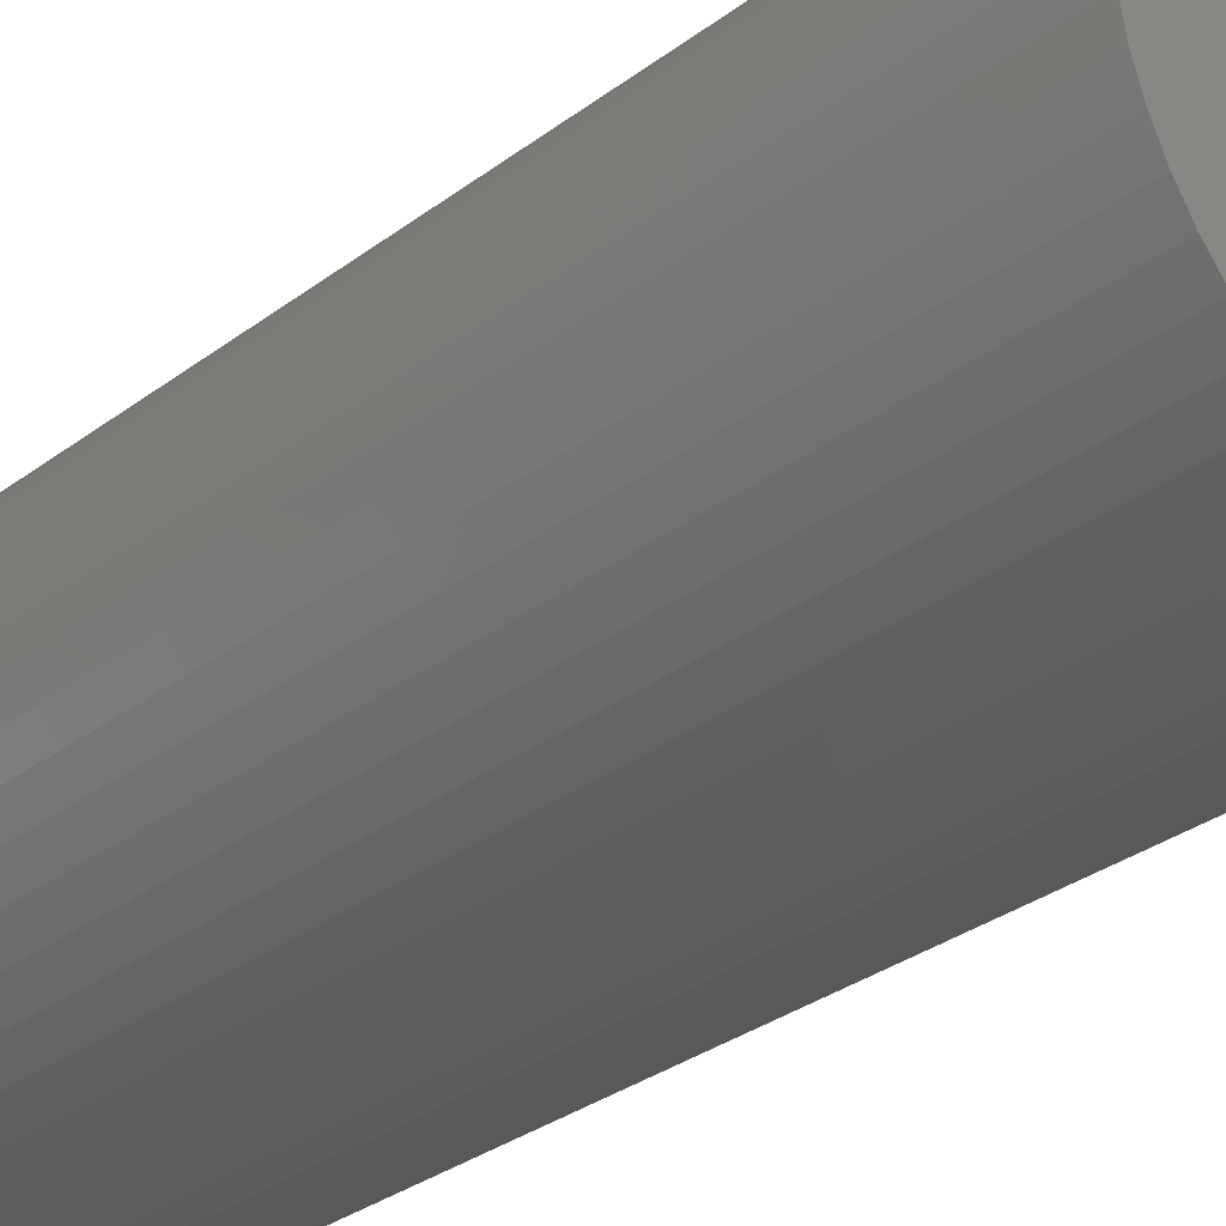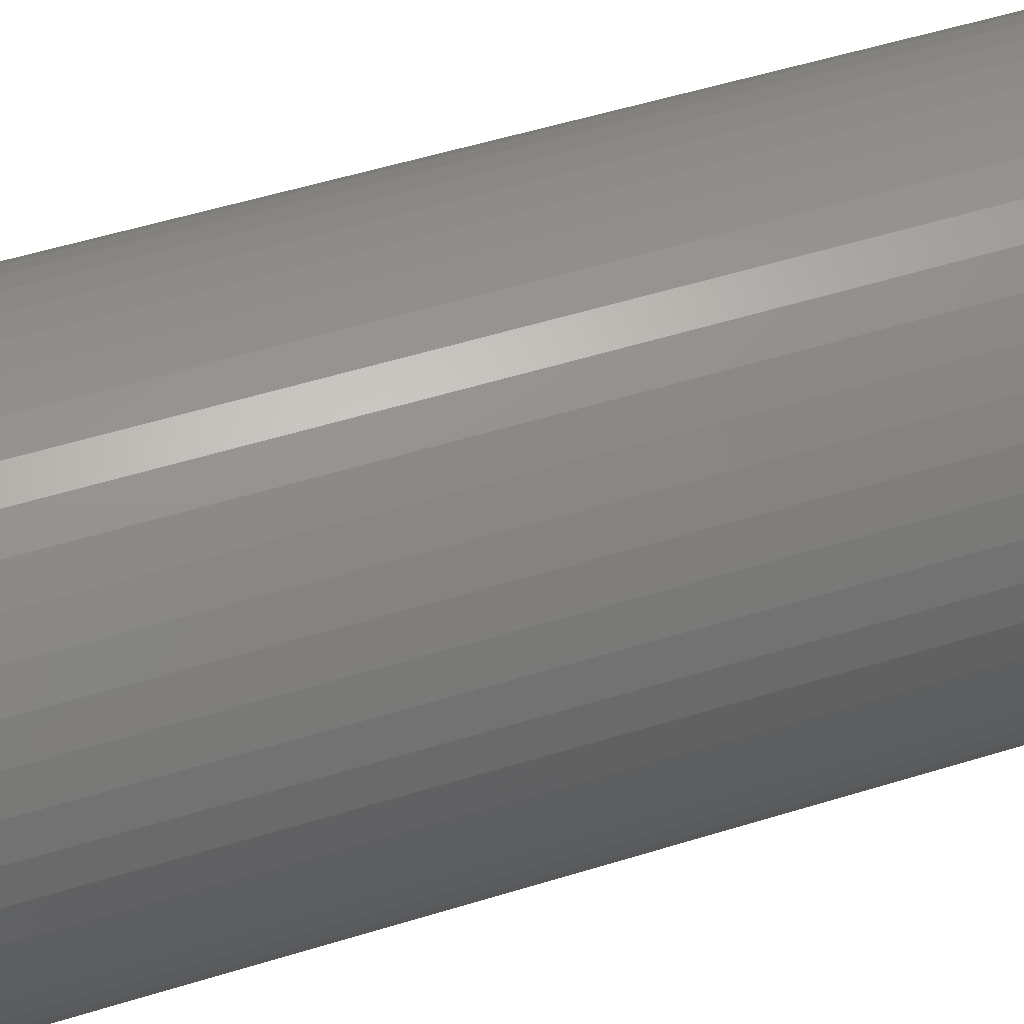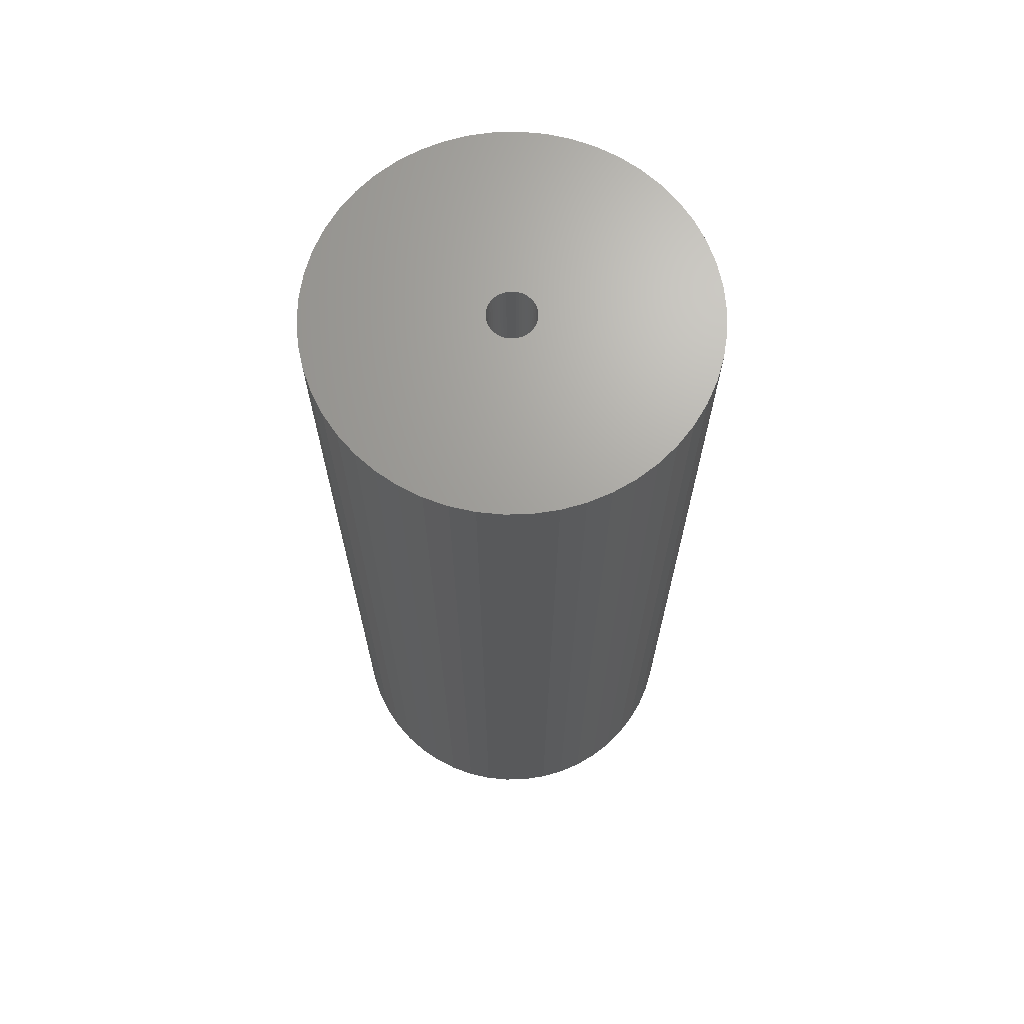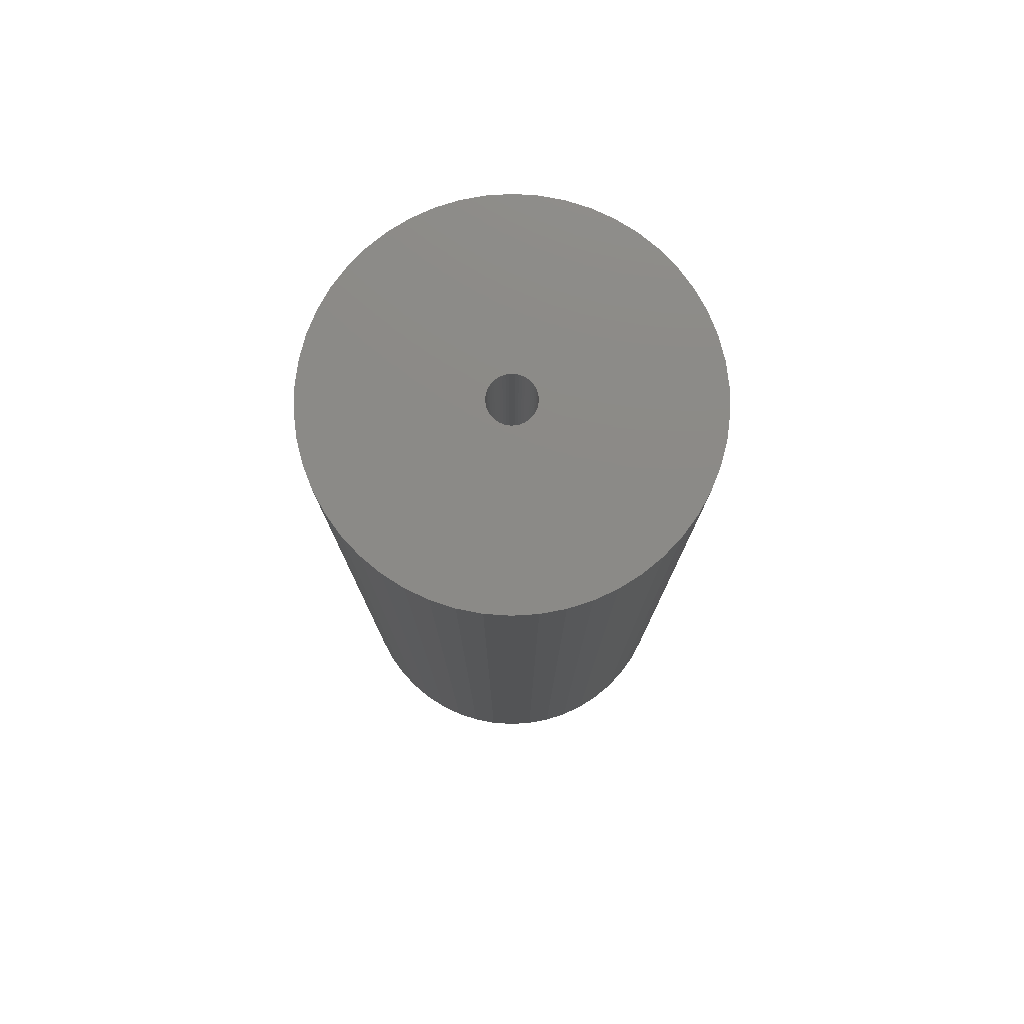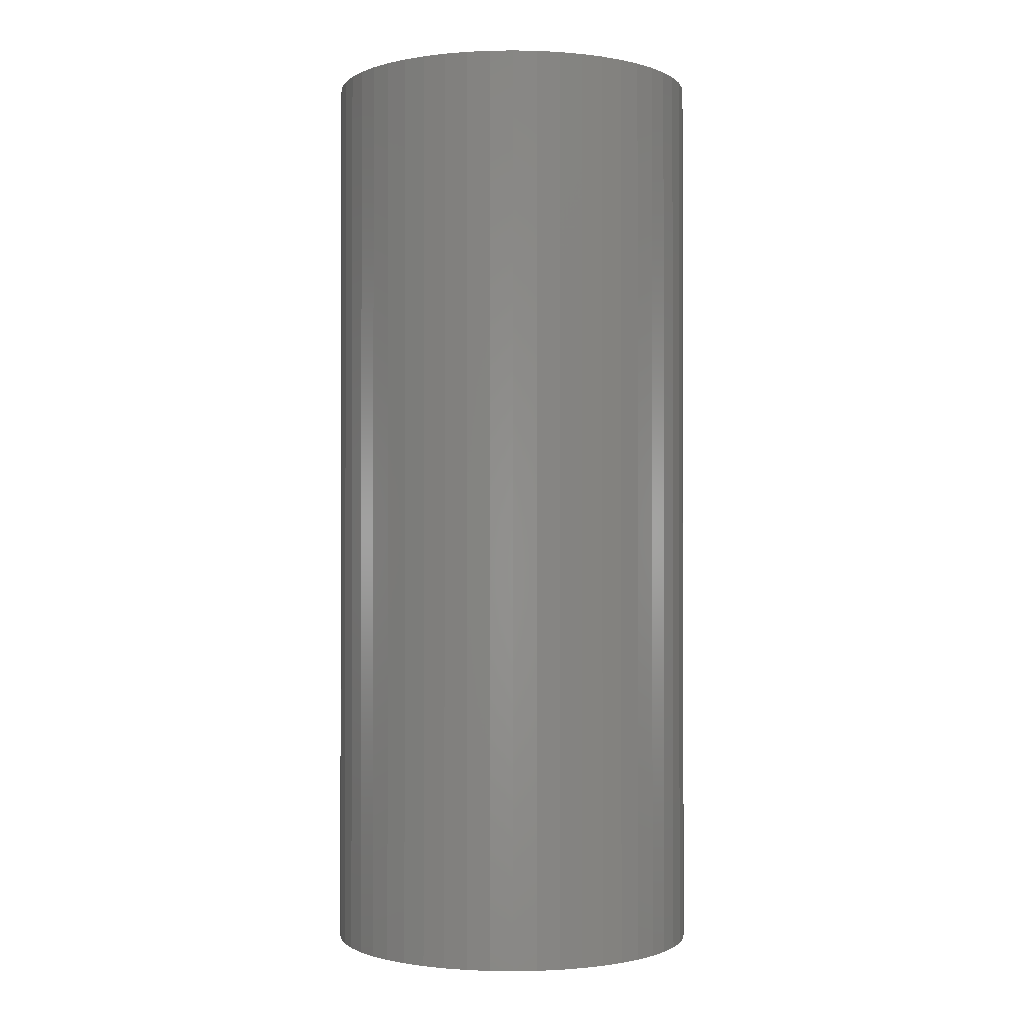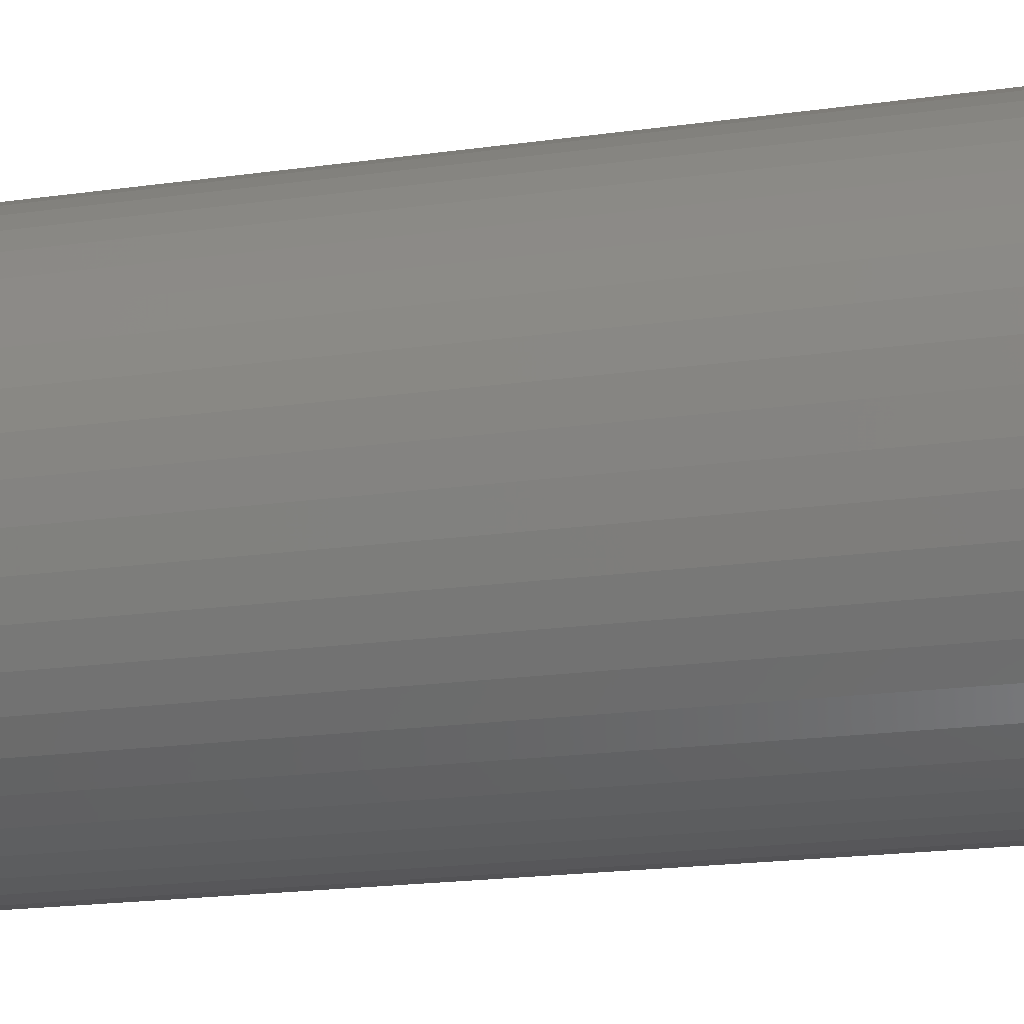
<metadata>
{"format":"stl","ext":"stl","renderer":"f3d","projection":"perspective","resolution":1024,"background":"white","views":[{"elev":-30.4,"azim":-42.4,"up":"+Y"},{"elev":51.3,"azim":-108.8,"up":"+Y"},{"elev":68.1,"azim":70.4,"up":"+Z"},{"elev":77.9,"azim":83.0,"up":"+Z"},{"elev":-0.9,"azim":-169.6,"up":"+Z"},{"elev":-18.0,"azim":105.9,"up":"+Y"}]}
</metadata>
<code>
# stl→obj: 200 verts, 400 faces
v 11 0 27
v 10.91 1.379 -27
v 10.91 1.379 27
v 11 0 -27
v -11 0 -27
v -10.91 1.379 27
v -10.91 1.379 -27
v -11 0 27
v 0.6907 10.98 -27
v -0.6907 10.98 27
v 0.6907 10.98 27
v -0.6907 10.98 -27
v -0.6907 -10.98 -27
v 0.6907 -10.98 27
v -0.6907 -10.98 27
v 0.6907 -10.98 -27
v 8.019 7.53 -27
v 7.012 8.476 27
v 8.019 7.53 27
v 7.012 8.476 -27
v -7.012 8.476 -27
v -8.019 7.53 27
v -7.012 8.476 27
v -8.019 7.53 -27
v -3.399 10.46 -27
v -4.684 9.953 27
v -3.399 10.46 27
v -4.684 9.953 -27
v 10.23 4.049 27
v 9.639 5.299 -27
v 9.639 5.299 27
v 10.23 4.049 -27
v 4.684 9.953 -27
v 3.399 10.46 27
v 4.684 9.953 27
v 3.399 10.46 -27
v 2.061 10.81 27
v 2.061 10.81 -27
v 5.894 9.288 -27
v 5.894 9.288 27
v -10.23 4.049 -27
v -9.639 5.299 27
v -9.639 5.299 -27
v -10.23 4.049 27
v 1.35 0 27
v 1.339 0.1692 27
v 10.65 2.736 27
v 10.91 -1.379 27
v 1.308 0.3357 27
v 1.339 -0.1692 27
v 1.255 0.497 27
v 10.65 -2.736 27
v 1.183 0.6504 27
v 8.899 6.466 27
v 1.308 -0.3357 27
v 1.092 0.7935 27
v 10.23 -4.049 27
v 0.9841 0.9241 27
v 1.255 -0.497 27
v 0.8605 1.04 27
v 9.639 -5.299 27
v 0.7234 1.14 27
v 1.183 -0.6504 27
v 0.5748 1.222 27
v 8.899 -6.466 27
v 0.4172 1.284 27
v 1.092 -0.7935 27
v 8.019 -7.53 27
v 0.253 1.326 27
v 0.08477 1.347 27
v -0.08477 1.347 27
v -0.253 1.326 27
v -2.061 10.81 27
v -0.4172 1.284 27
v -0.5748 1.222 27
v -0.7234 1.14 27
v -5.894 9.288 27
v -0.8605 1.04 27
v -0.9841 0.9241 27
v -1.092 0.7935 27
v 0.9841 -0.9241 27
v 7.012 -8.476 27
v 0.8605 -1.04 27
v 5.894 -9.288 27
v 0.7234 -1.14 27
v 4.684 -9.953 27
v 0.5748 -1.222 27
v 3.399 -10.46 27
v 0.4172 -1.284 27
v 2.061 -10.81 27
v 0.253 -1.326 27
v 0.08477 -1.347 27
v -0.08477 -1.347 27
v -0.253 -1.326 27
v -2.061 -10.81 27
v -0.4172 -1.284 27
v -3.399 -10.46 27
v -0.5748 -1.222 27
v -4.684 -9.953 27
v -0.7234 -1.14 27
v -5.894 -9.288 27
v -0.8605 -1.04 27
v -7.012 -8.476 27
v -0.9841 -0.9241 27
v -8.019 -7.53 27
v -1.092 -0.7935 27
v -8.899 -6.466 27
v -1.183 -0.6504 27
v -9.639 -5.299 27
v -1.255 -0.497 27
v -10.23 -4.049 27
v -1.308 -0.3357 27
v -10.65 -2.736 27
v -1.339 -0.1692 27
v -10.91 -1.379 27
v -1.35 0 27
v -8.899 6.466 27
v -1.183 0.6504 27
v -1.255 0.497 27
v -1.308 0.3357 27
v -10.65 2.736 27
v -1.339 0.1692 27
v -2.061 10.81 -27
v 1.35 0 -27
v 10.91 -1.379 -27
v 1.339 -0.1692 -27
v 10.65 -2.736 -27
v 1.308 -0.3357 -27
v 10.23 -4.049 -27
v 1.339 0.1692 -27
v 1.255 -0.497 -27
v 9.639 -5.299 -27
v 10.65 2.736 -27
v 1.183 -0.6504 -27
v 8.899 -6.466 -27
v 1.308 0.3357 -27
v 1.092 -0.7935 -27
v 8.019 -7.53 -27
v 0.9841 -0.9241 -27
v 7.012 -8.476 -27
v 1.255 0.497 -27
v 0.8605 -1.04 -27
v 5.894 -9.288 -27
v 0.7234 -1.14 -27
v 4.684 -9.953 -27
v 1.183 0.6504 -27
v 0.5748 -1.222 -27
v 3.399 -10.46 -27
v 8.899 6.466 -27
v 0.4172 -1.284 -27
v 2.061 -10.81 -27
v 1.092 0.7935 -27
v 0.253 -1.326 -27
v 0.08477 -1.347 -27
v -0.08477 -1.347 -27
v -0.253 -1.326 -27
v -2.061 -10.81 -27
v -0.4172 -1.284 -27
v -3.399 -10.46 -27
v -0.5748 -1.222 -27
v -4.684 -9.953 -27
v -0.7234 -1.14 -27
v -5.894 -9.288 -27
v -0.8605 -1.04 -27
v -7.012 -8.476 -27
v -0.9841 -0.9241 -27
v -8.019 -7.53 -27
v -1.092 -0.7935 -27
v 0.9841 0.9241 -27
v 0.8605 1.04 -27
v 0.7234 1.14 -27
v 0.5748 1.222 -27
v 0.4172 1.284 -27
v 0.253 1.326 -27
v 0.08477 1.347 -27
v -0.08477 1.347 -27
v -0.253 1.326 -27
v -0.4172 1.284 -27
v -0.5748 1.222 -27
v -0.7234 1.14 -27
v -5.894 9.288 -27
v -0.8605 1.04 -27
v -0.9841 0.9241 -27
v -1.092 0.7935 -27
v -8.899 6.466 -27
v -1.183 0.6504 -27
v -1.255 0.497 -27
v -1.308 0.3357 -27
v -10.65 2.736 -27
v -1.339 0.1692 -27
v -1.35 0 -27
v -8.899 -6.466 -27
v -1.183 -0.6504 -27
v -9.639 -5.299 -27
v -1.255 -0.497 -27
v -10.23 -4.049 -27
v -1.308 -0.3357 -27
v -10.65 -2.736 -27
v -1.339 -0.1692 -27
v -10.91 -1.379 -27
f 1 2 3
f 2 1 4
f 5 6 7
f 6 5 8
f 9 10 11
f 10 9 12
f 13 14 15
f 14 13 16
f 17 18 19
f 18 17 20
f 21 22 23
f 22 21 24
f 25 26 27
f 26 25 28
f 29 30 31
f 30 29 32
f 33 34 35
f 34 33 36
f 36 37 34
f 37 36 38
f 39 35 40
f 35 39 33
f 41 42 43
f 42 41 44
f 45 1 3
f 46 3 47
f 1 45 48
f 49 47 29
f 50 48 45
f 51 29 31
f 48 50 52
f 53 31 54
f 55 52 50
f 56 54 19
f 52 55 57
f 58 19 18
f 59 57 55
f 60 18 40
f 57 59 61
f 62 40 35
f 63 61 59
f 64 35 34
f 61 63 65
f 66 34 37
f 67 65 63
f 65 67 68
f 3 46 45
f 47 49 46
f 29 51 49
f 31 53 51
f 54 56 53
f 19 58 56
f 18 60 58
f 40 62 60
f 69 37 11
f 35 64 62
f 34 66 64
f 37 69 66
f 11 70 69
f 11 71 70
f 10 71 11
f 71 10 72
f 73 72 10
f 72 73 74
f 27 74 73
f 74 27 75
f 26 75 27
f 75 26 76
f 77 76 26
f 76 77 78
f 23 78 77
f 78 23 79
f 22 79 23
f 79 22 80
f 81 68 67
f 68 81 82
f 83 82 81
f 82 83 84
f 85 84 83
f 84 85 86
f 87 86 85
f 86 87 88
f 89 88 87
f 88 89 90
f 91 90 89
f 90 91 14
f 92 14 91
f 93 14 92
f 15 93 94
f 95 94 96
f 97 96 98
f 93 15 14
f 99 98 100
f 101 100 102
f 103 102 104
f 105 104 106
f 107 106 108
f 109 108 110
f 111 110 112
f 113 112 114
f 115 114 116
f 117 80 22
f 94 95 15
f 80 117 118
f 96 97 95
f 42 118 117
f 98 99 97
f 118 42 119
f 100 101 99
f 44 119 42
f 102 103 101
f 119 44 120
f 104 105 103
f 121 120 44
f 106 107 105
f 120 121 122
f 108 109 107
f 6 122 121
f 110 111 109
f 122 6 116
f 112 113 111
f 8 116 6
f 114 115 113
f 116 8 115
f 12 73 10
f 73 12 123
f 124 4 125
f 126 125 127
f 4 124 2
f 128 127 129
f 130 2 124
f 131 129 132
f 2 130 133
f 134 132 135
f 136 133 130
f 137 135 138
f 133 136 32
f 139 138 140
f 141 32 136
f 142 140 143
f 32 141 30
f 144 143 145
f 146 30 141
f 147 145 148
f 30 146 149
f 150 148 151
f 152 149 146
f 149 152 17
f 125 126 124
f 127 128 126
f 129 131 128
f 132 134 131
f 135 137 134
f 138 139 137
f 140 142 139
f 143 144 142
f 153 151 16
f 145 147 144
f 148 150 147
f 151 153 150
f 16 154 153
f 16 155 154
f 13 155 16
f 155 13 156
f 157 156 13
f 156 157 158
f 159 158 157
f 158 159 160
f 161 160 159
f 160 161 162
f 163 162 161
f 162 163 164
f 165 164 163
f 164 165 166
f 167 166 165
f 166 167 168
f 169 17 152
f 17 169 20
f 170 20 169
f 20 170 39
f 171 39 170
f 39 171 33
f 172 33 171
f 33 172 36
f 173 36 172
f 36 173 38
f 174 38 173
f 38 174 9
f 175 9 174
f 176 9 175
f 12 176 177
f 123 177 178
f 25 178 179
f 176 12 9
f 28 179 180
f 181 180 182
f 21 182 183
f 24 183 184
f 185 184 186
f 43 186 187
f 41 187 188
f 189 188 190
f 7 190 191
f 192 168 167
f 177 123 12
f 168 192 193
f 178 25 123
f 194 193 192
f 179 28 25
f 193 194 195
f 180 181 28
f 196 195 194
f 182 21 181
f 195 196 197
f 183 24 21
f 198 197 196
f 184 185 24
f 197 198 199
f 186 43 185
f 200 199 198
f 187 41 43
f 199 200 191
f 188 189 41
f 5 191 200
f 190 7 189
f 191 5 7
f 16 90 14
f 90 16 151
f 47 32 29
f 32 47 133
f 3 133 47
f 133 3 2
f 54 17 19
f 17 54 149
f 31 149 54
f 149 31 30
f 38 11 37
f 11 38 9
f 20 40 18
f 40 20 39
f 43 117 185
f 117 43 42
f 185 22 24
f 22 185 117
f 189 44 41
f 44 189 121
f 7 121 189
f 121 7 6
f 28 77 26
f 77 28 181
f 181 23 77
f 23 181 21
f 123 27 73
f 27 123 25
f 48 4 1
f 4 48 125
f 61 129 57
f 129 61 132
f 167 103 105
f 103 167 165
f 194 111 196
f 111 194 109
f 192 109 194
f 109 192 107
f 145 84 86
f 84 145 143
f 57 127 52
f 127 57 129
f 167 107 192
f 107 167 105
f 198 115 200
f 115 198 113
f 200 8 5
f 8 200 115
f 196 113 198
f 113 196 111
f 140 68 82
f 68 140 138
f 148 86 88
f 86 148 145
f 151 88 90
f 88 151 148
f 52 125 48
f 125 52 127
f 65 132 61
f 132 65 135
f 68 135 65
f 135 68 138
f 157 15 95
f 15 157 13
f 161 97 99
f 97 161 159
f 165 101 103
f 101 165 163
f 143 82 84
f 82 143 140
f 159 95 97
f 95 159 157
f 163 99 101
f 99 163 161
f 146 56 152
f 56 146 53
f 173 64 66
f 64 173 172
f 179 74 75
f 74 179 178
f 119 186 118
f 186 119 187
f 176 70 71
f 70 176 175
f 171 60 62
f 60 171 170
f 116 190 122
f 190 116 191
f 80 183 79
f 183 80 184
f 178 72 74
f 72 178 177
f 183 78 79
f 78 183 182
f 142 85 83
f 85 142 144
f 170 58 60
f 58 170 169
f 174 66 69
f 66 174 173
f 175 69 70
f 69 175 174
f 172 62 64
f 62 172 171
f 120 187 119
f 187 120 188
f 122 188 120
f 188 122 190
f 118 184 80
f 184 118 186
f 177 71 72
f 71 177 176
f 182 76 78
f 76 182 180
f 180 75 76
f 75 180 179
f 124 46 130
f 46 124 45
f 126 45 124
f 45 126 50
f 128 50 126
f 50 128 55
f 114 191 116
f 191 114 199
f 141 53 146
f 53 141 51
f 136 51 141
f 51 136 49
f 130 49 136
f 49 130 46
f 152 58 169
f 58 152 56
f 137 63 134
f 63 137 67
f 134 59 131
f 59 134 63
f 154 93 92
f 93 154 155
f 106 193 108
f 193 106 168
f 153 92 91
f 92 153 154
f 144 87 85
f 87 144 147
f 147 89 87
f 89 147 150
f 139 83 81
f 83 139 142
f 131 55 128
f 55 131 59
f 162 102 100
f 102 162 164
f 158 98 96
f 98 158 160
f 156 96 94
f 96 156 158
f 110 197 112
f 197 110 195
f 112 199 114
f 199 112 197
f 108 195 110
f 195 108 193
f 104 168 106
f 168 104 166
f 164 104 102
f 104 164 166
f 150 91 89
f 91 150 153
f 139 67 137
f 67 139 81
f 160 100 98
f 100 160 162
f 155 94 93
f 94 155 156

</code>
